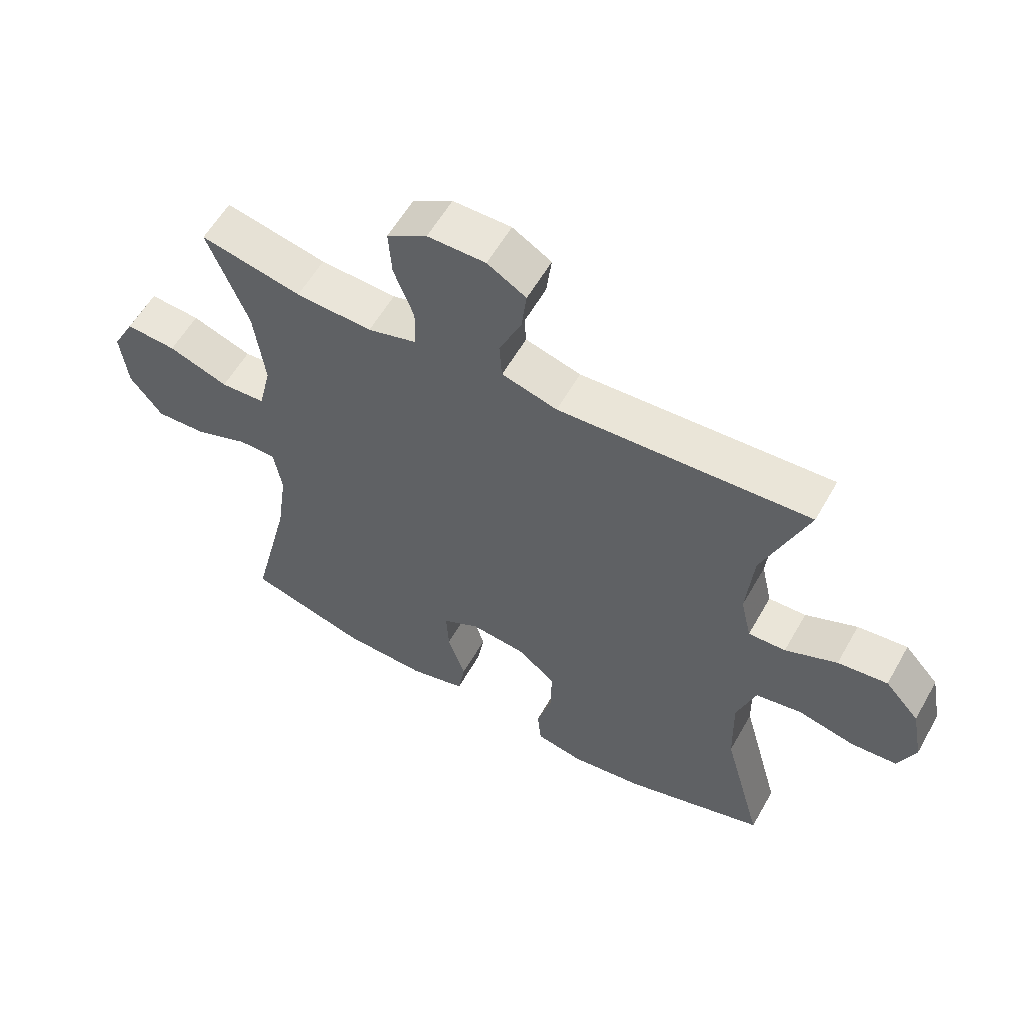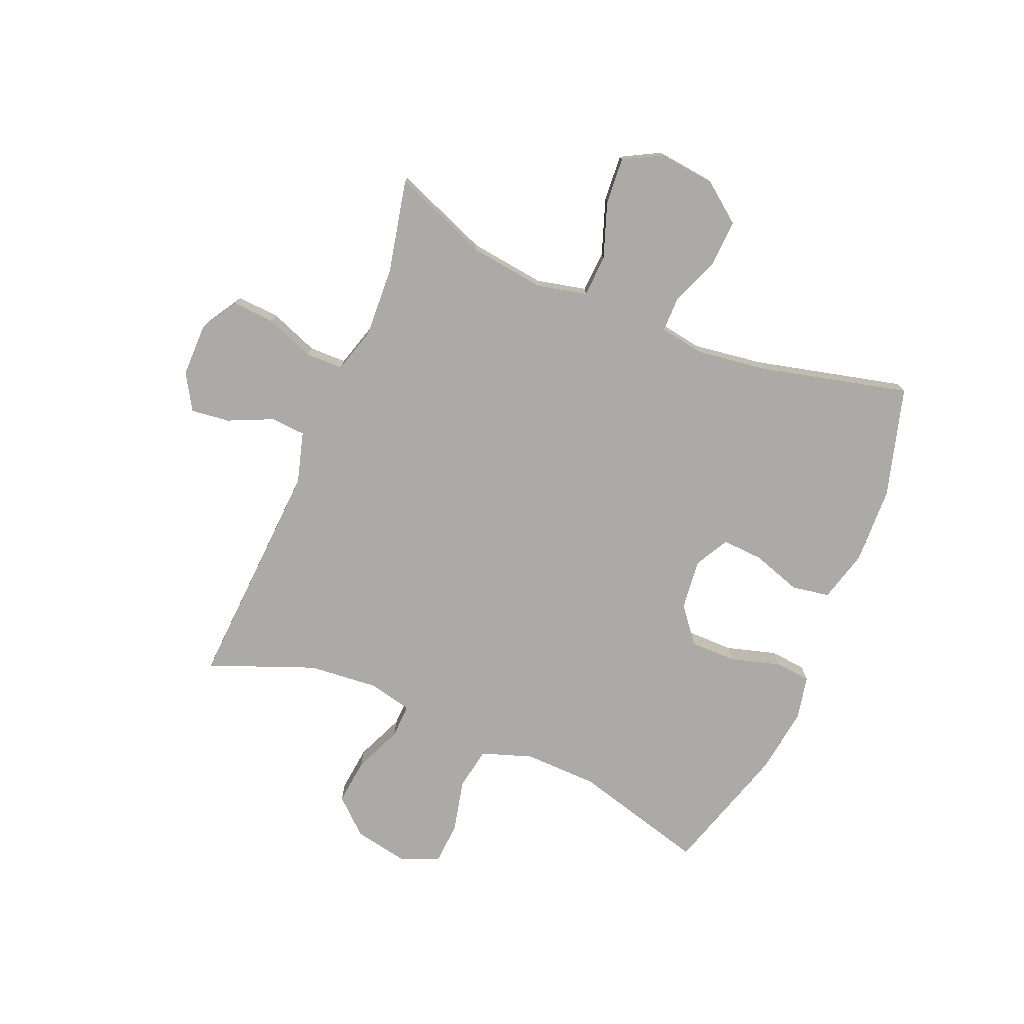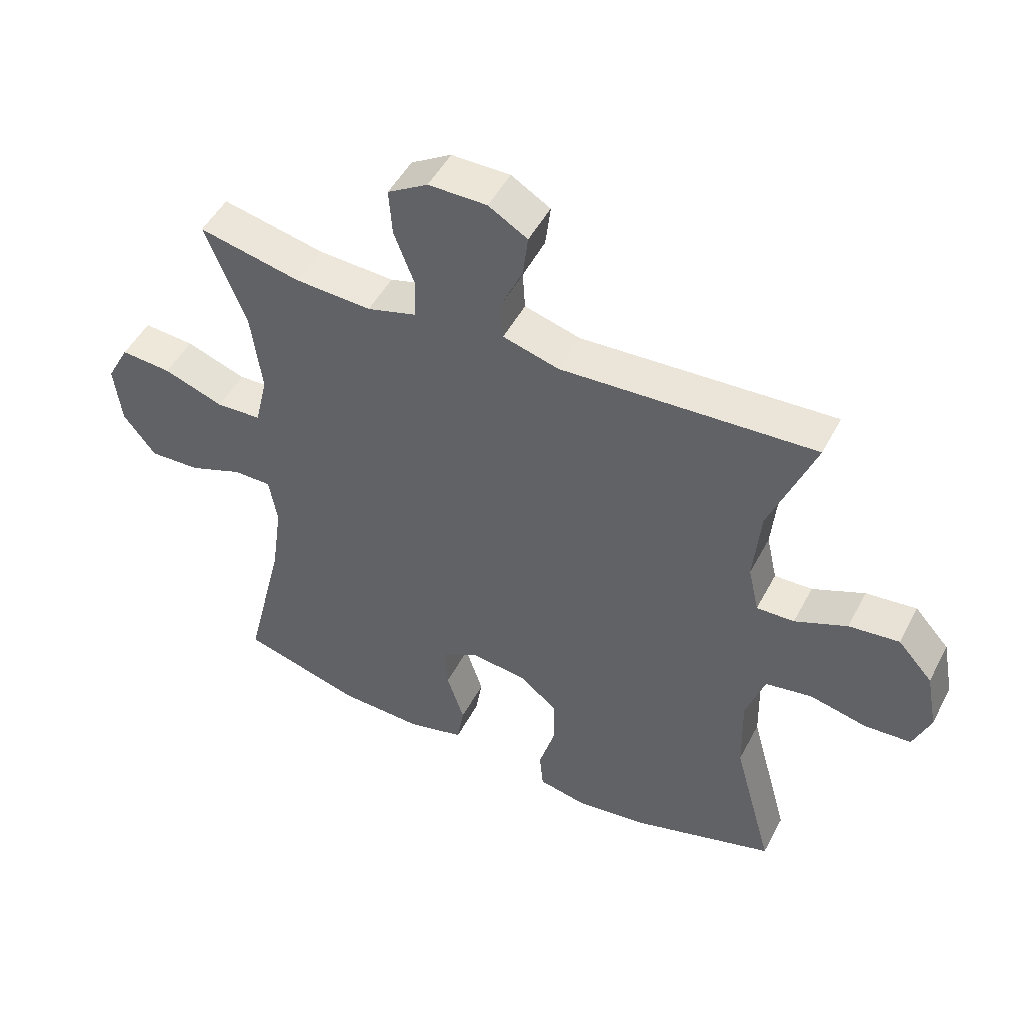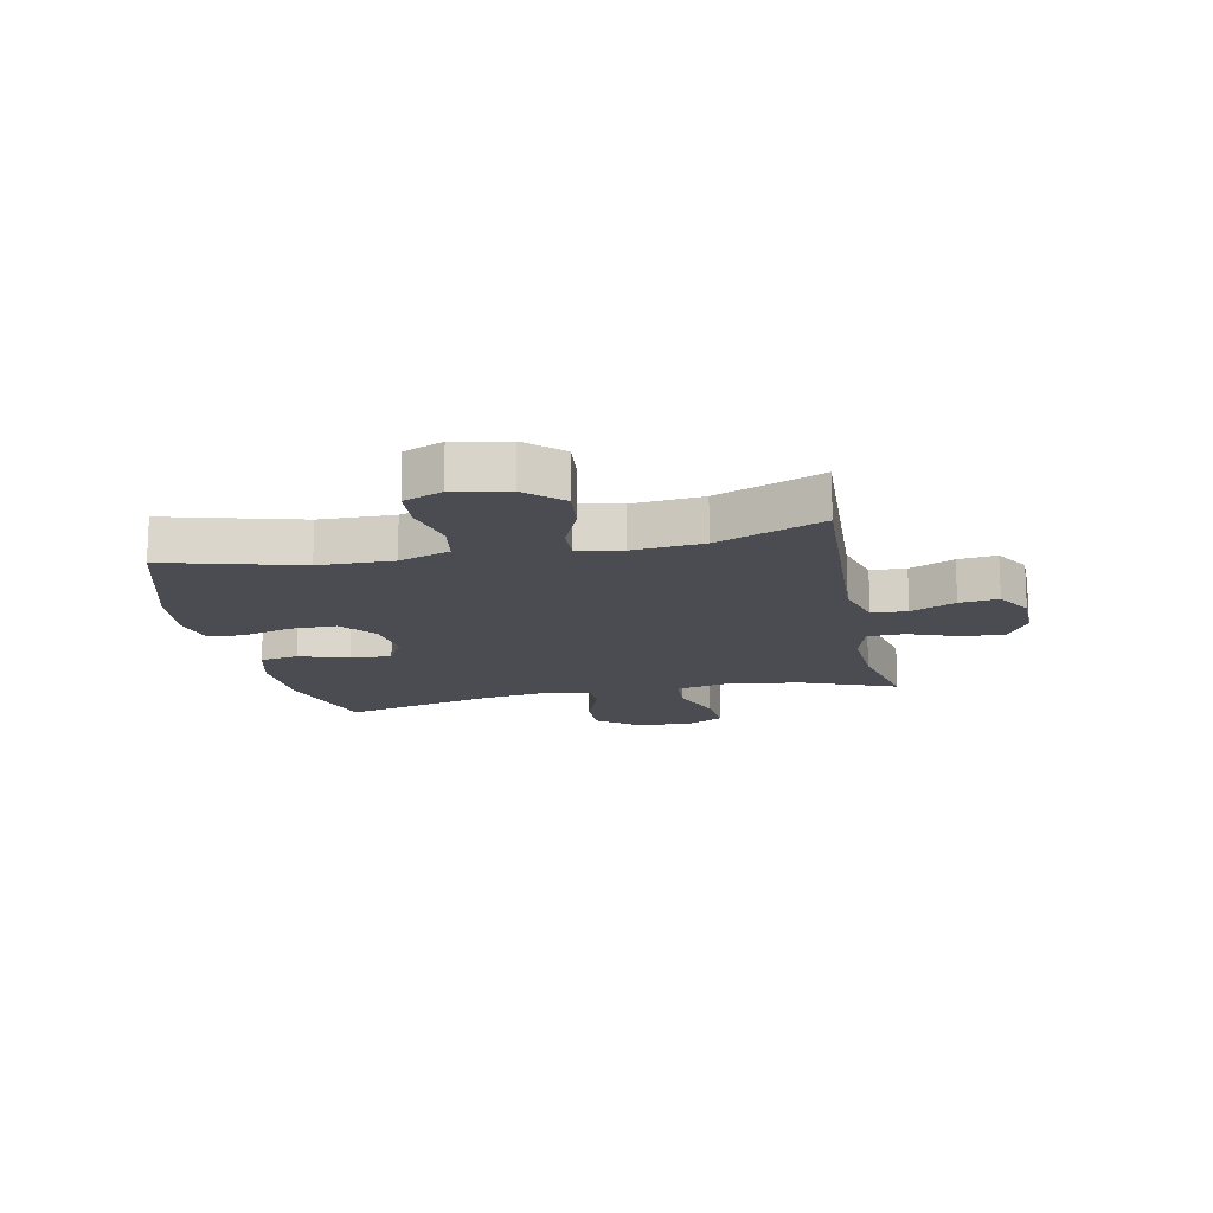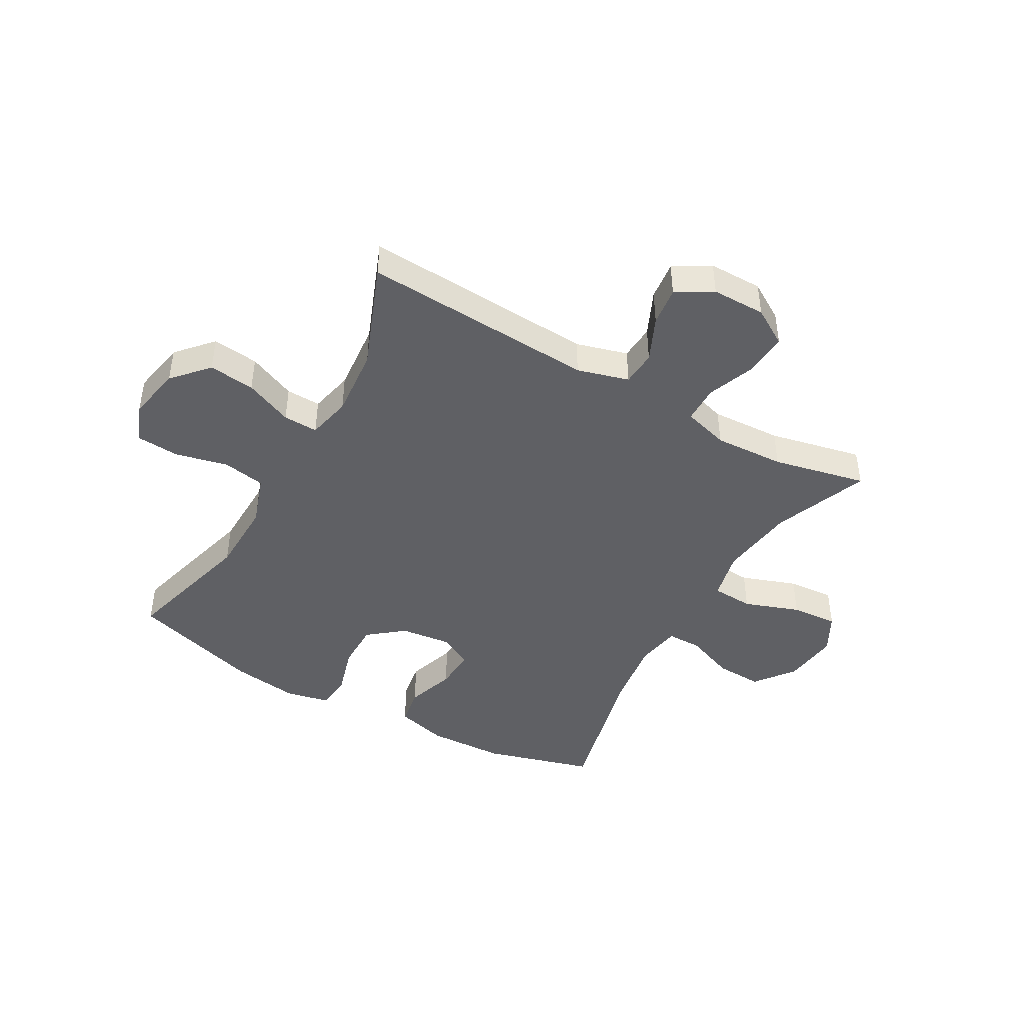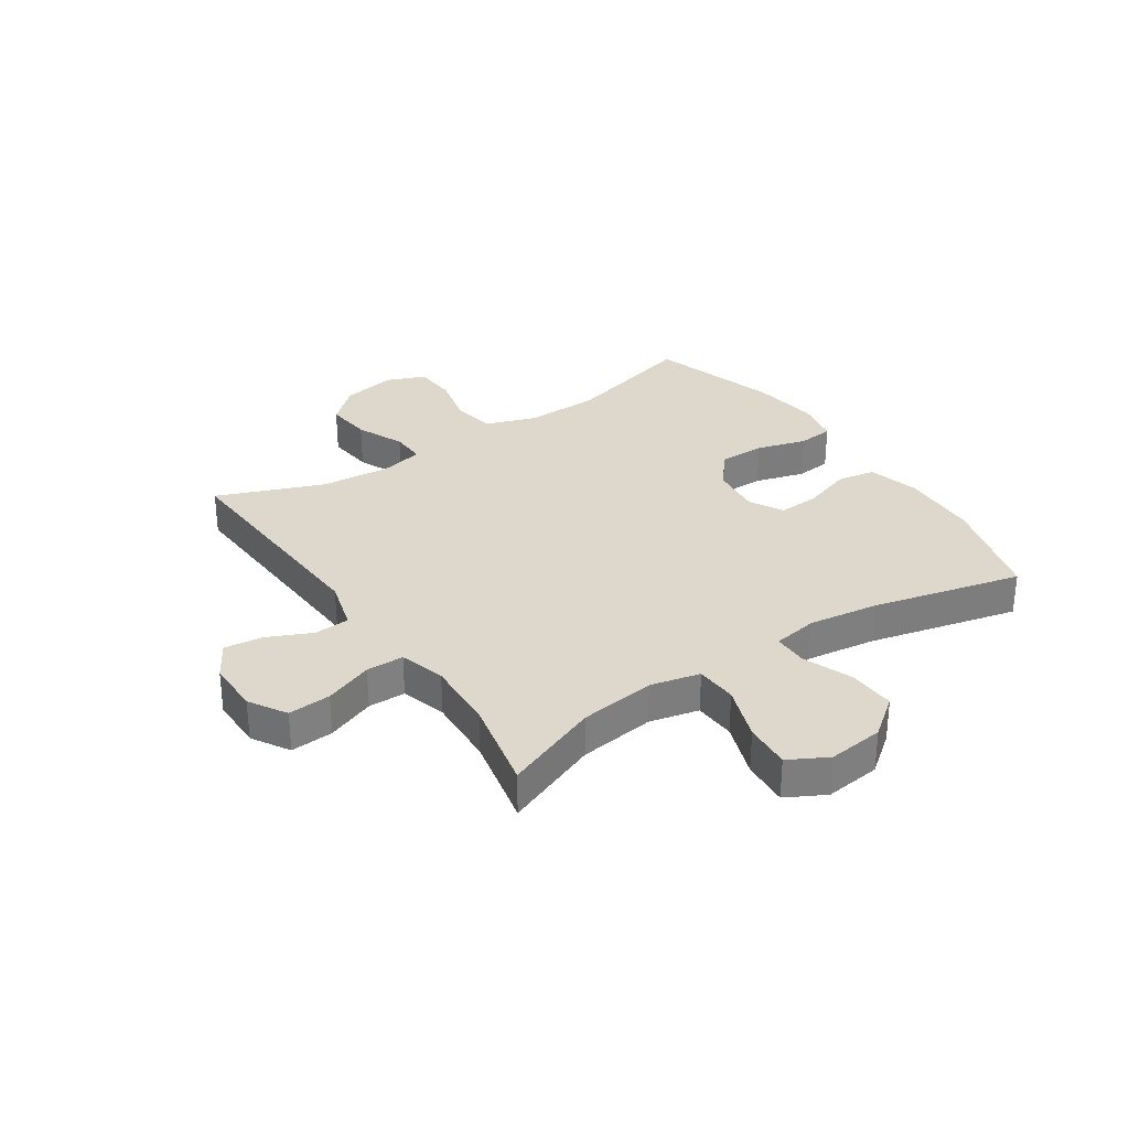
<metadata>
{"format":"obj","ext":"obj","renderer":"f3d","projection":"perspective","resolution":1024,"background":"white","views":[{"elev":58.1,"azim":-150.6,"up":"+Z"},{"elev":-76.0,"azim":67.3,"up":"+Y"},{"elev":49.1,"azim":-153.1,"up":"+Z"},{"elev":-15.4,"azim":-78.2,"up":"+Y"},{"elev":-44.3,"azim":-29.5,"up":"+Y"},{"elev":31.3,"azim":56.2,"up":"+Y"}]}
</metadata>
<code>
v 0.5 0.07 0.5
v 0.435 0.07 0.335
v 0.418 0.07 0.203
v 0.438 0.07 0.117
v 0.51 0.07 0.113
v 0.606 0.07 0.147
v 0.687 0.07 0.153
v 0.723 0.07 0.086
v 0.712 0.07 -0.011
v 0.66 0.07 -0.079
v 0.579 0.07 -0.075
v 0.493 0.07 -0.042
v 0.433 0.07 -0.042
v 0.42 0.07 -0.12
v 0.437 0.07 -0.241
v 0.5 0.07 -0.5
v 0.31 0.07 -0.554
v 0.176 0.07 -0.559
v 0.086 0.07 -0.535
v 0.075 0.07 -0.469
v 0.103 0.07 -0.384
v 0.107 0.07 -0.313
v 0.048 0.07 -0.281
v -0.04 0.07 -0.291
v -0.101 0.07 -0.34
v -0.101 0.07 -0.421
v -0.076 0.07 -0.507
v -0.082 0.07 -0.569
v -0.158 0.07 -0.585
v -0.274 0.07 -0.569
v -0.5 0.07 -0.5
v -0.437 0.07 -0.268
v -0.434 0.07 -0.14
v -0.464 0.07 -0.052
v -0.538 0.07 -0.039
v -0.629 0.07 -0.06
v -0.703 0.07 -0.055
v -0.73 0.07 0.012
v -0.712 0.07 0.106
v -0.657 0.07 0.167
v -0.577 0.07 0.158
v -0.494 0.07 0.122
v -0.434 0.07 0.12
v -0.417 0.07 0.196
v -0.428 0.07 0.317
v -0.5 0.07 0.5
v -0.096 0.07 0.477
v -0.007 0.07 0.502
v -0.003 0.07 0.563
v -0.038 0.07 0.64
v -0.046 0.07 0.707
v 0.016 0.07 0.744
v 0.109 0.07 0.744
v 0.173 0.07 0.705
v 0.168 0.07 0.631
v 0.136 0.07 0.547
v 0.137 0.07 0.482
v 0.216 0.07 0.459
v 0.338 0.07 0.465
v 0.5 0 0.5
v 0.435 0 0.335
v 0.418 0 0.203
v 0.438 0 0.117
v 0.51 0 0.113
v 0.606 0 0.147
v 0.687 0 0.153
v 0.723 0 0.086
v 0.712 0 -0.011
v 0.66 0 -0.079
v 0.579 0 -0.075
v 0.493 0 -0.042
v 0.433 0 -0.042
v 0.42 0 -0.12
v 0.437 0 -0.241
v 0.5 0 -0.5
v 0.31 0 -0.554
v 0.176 0 -0.559
v 0.086 0 -0.535
v 0.075 0 -0.469
v 0.103 0 -0.384
v 0.107 0 -0.313
v 0.048 0 -0.281
v -0.04 0 -0.291
v -0.101 0 -0.34
v -0.101 0 -0.421
v -0.076 0 -0.507
v -0.082 0 -0.569
v -0.158 0 -0.585
v -0.274 0 -0.569
v -0.5 0 -0.5
v -0.437 0 -0.268
v -0.434 0 -0.14
v -0.464 0 -0.052
v -0.538 0 -0.039
v -0.629 0 -0.06
v -0.703 0 -0.055
v -0.73 0 0.012
v -0.712 0 0.106
v -0.657 0 0.167
v -0.577 0 0.158
v -0.494 0 0.122
v -0.434 0 0.12
v -0.417 0 0.196
v -0.428 0 0.317
v -0.5 0 0.5
v -0.096 0 0.477
v -0.007 0 0.502
v -0.003 0 0.563
v -0.038 0 0.64
v -0.046 0 0.707
v 0.016 0 0.744
v 0.109 0 0.744
v 0.173 0 0.705
v 0.168 0 0.631
v 0.136 0 0.547
v 0.137 0 0.482
v 0.216 0 0.459
v 0.338 0 0.465
f 54 55 56
f 53 54 56
f 52 53 56
f 51 52 56
f 50 51 56
f 49 50 56
f 48 49 56 57
f 47 48 57 58
f 45 46 47 58
f 40 41 42
f 39 40 42
f 38 39 42
f 37 38 42
f 36 37 42
f 35 36 42
f 34 35 42 43
f 33 34 43 44
f 30 31 32
f 29 30 32
f 28 29 32
f 27 28 32
f 26 27 32
f 32 33 44
f 26 32 44
f 25 26 44
f 19 20 21
f 18 19 21
f 17 18 21
f 16 17 21
f 15 16 21
f 14 15 21 22
f 13 14 22 23
f 10 11 12
f 9 10 12
f 8 9 12
f 7 8 12
f 6 7 12
f 5 6 12
f 4 5 12 13
f 13 23 24
f 4 13 24
f 3 4 24
f 59 1 2
f 45 58 59
f 44 45 59
f 25 44 59
f 24 25 59
f 3 24 59
f 2 3 59
f 115 114 113
f 115 113 112
f 115 112 111
f 115 111 110
f 115 110 109
f 115 109 108
f 116 115 108 107
f 117 116 107 106
f 117 106 105 104
f 101 100 99
f 101 99 98
f 101 98 97
f 101 97 96
f 101 96 95
f 101 95 94
f 102 101 94 93
f 103 102 93 92
f 91 90 89
f 91 89 88
f 91 88 87
f 91 87 86
f 91 86 85
f 103 92 91
f 103 91 85
f 103 85 84
f 80 79 78
f 80 78 77
f 80 77 76
f 80 76 75
f 80 75 74
f 81 80 74 73
f 82 81 73 72
f 71 70 69
f 71 69 68
f 71 68 67
f 71 67 66
f 71 66 65
f 71 65 64
f 72 71 64 63
f 83 82 72
f 83 72 63
f 83 63 62
f 61 60 118
f 118 117 104
f 118 104 103
f 118 103 84
f 118 84 83
f 118 83 62
f 118 62 61
f 1 60 61 2
f 2 61 62 3
f 3 62 63 4
f 4 63 64 5
f 5 64 65 6
f 6 65 66 7
f 7 66 67 8
f 8 67 68 9
f 9 68 69 10
f 10 69 70 11
f 11 70 71 12
f 12 71 72 13
f 13 72 73 14
f 14 73 74 15
f 15 74 75 16
f 16 75 76 17
f 17 76 77 18
f 18 77 78 19
f 19 78 79 20
f 20 79 80 21
f 21 80 81 22
f 22 81 82 23
f 23 82 83 24
f 24 83 84 25
f 25 84 85 26
f 26 85 86 27
f 27 86 87 28
f 28 87 88 29
f 29 88 89 30
f 30 89 90 31
f 31 90 91 32
f 32 91 92 33
f 33 92 93 34
f 34 93 94 35
f 35 94 95 36
f 36 95 96 37
f 37 96 97 38
f 38 97 98 39
f 39 98 99 40
f 40 99 100 41
f 41 100 101 42
f 42 101 102 43
f 43 102 103 44
f 44 103 104 45
f 45 104 105 46
f 46 105 106 47
f 47 106 107 48
f 48 107 108 49
f 49 108 109 50
f 50 109 110 51
f 51 110 111 52
f 52 111 112 53
f 53 112 113 54
f 54 113 114 55
f 55 114 115 56
f 56 115 116 57
f 57 116 117 58
f 58 117 118 59
f 59 118 60 1

</code>
